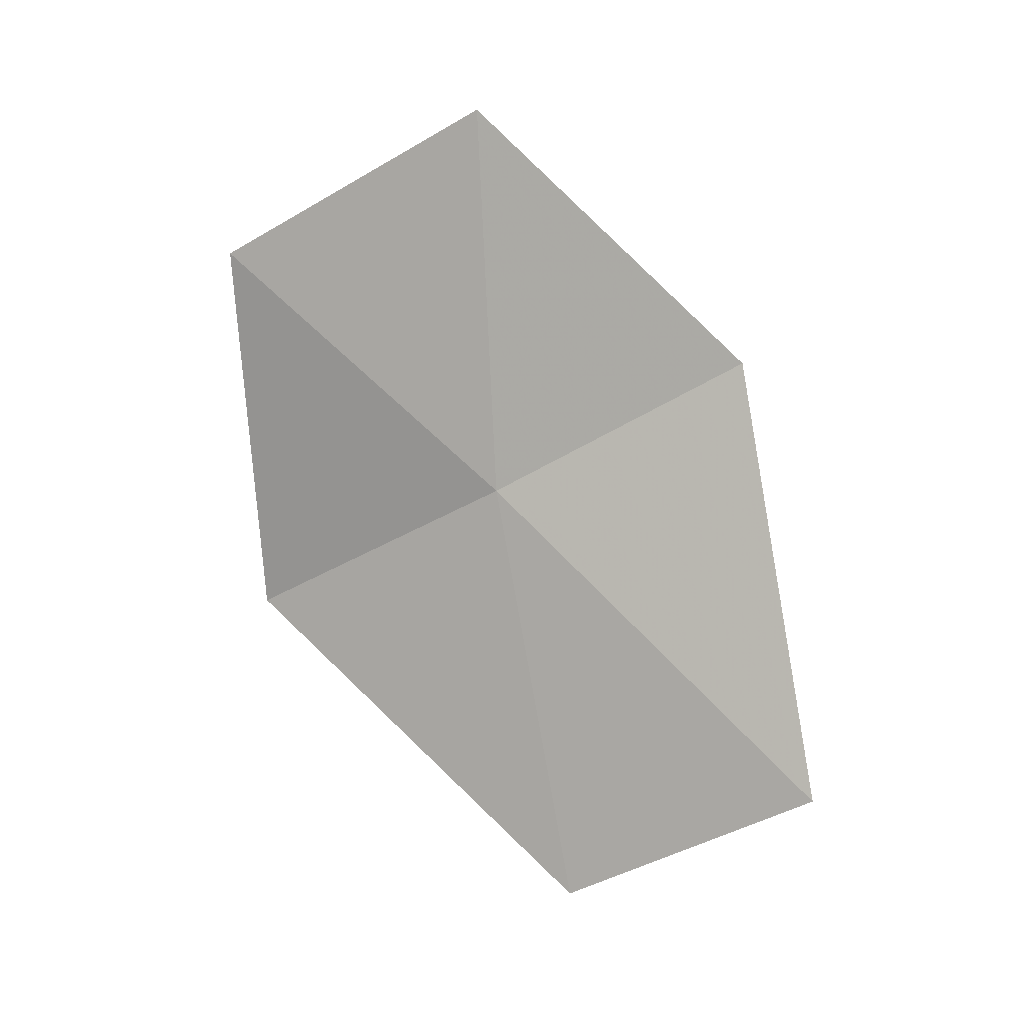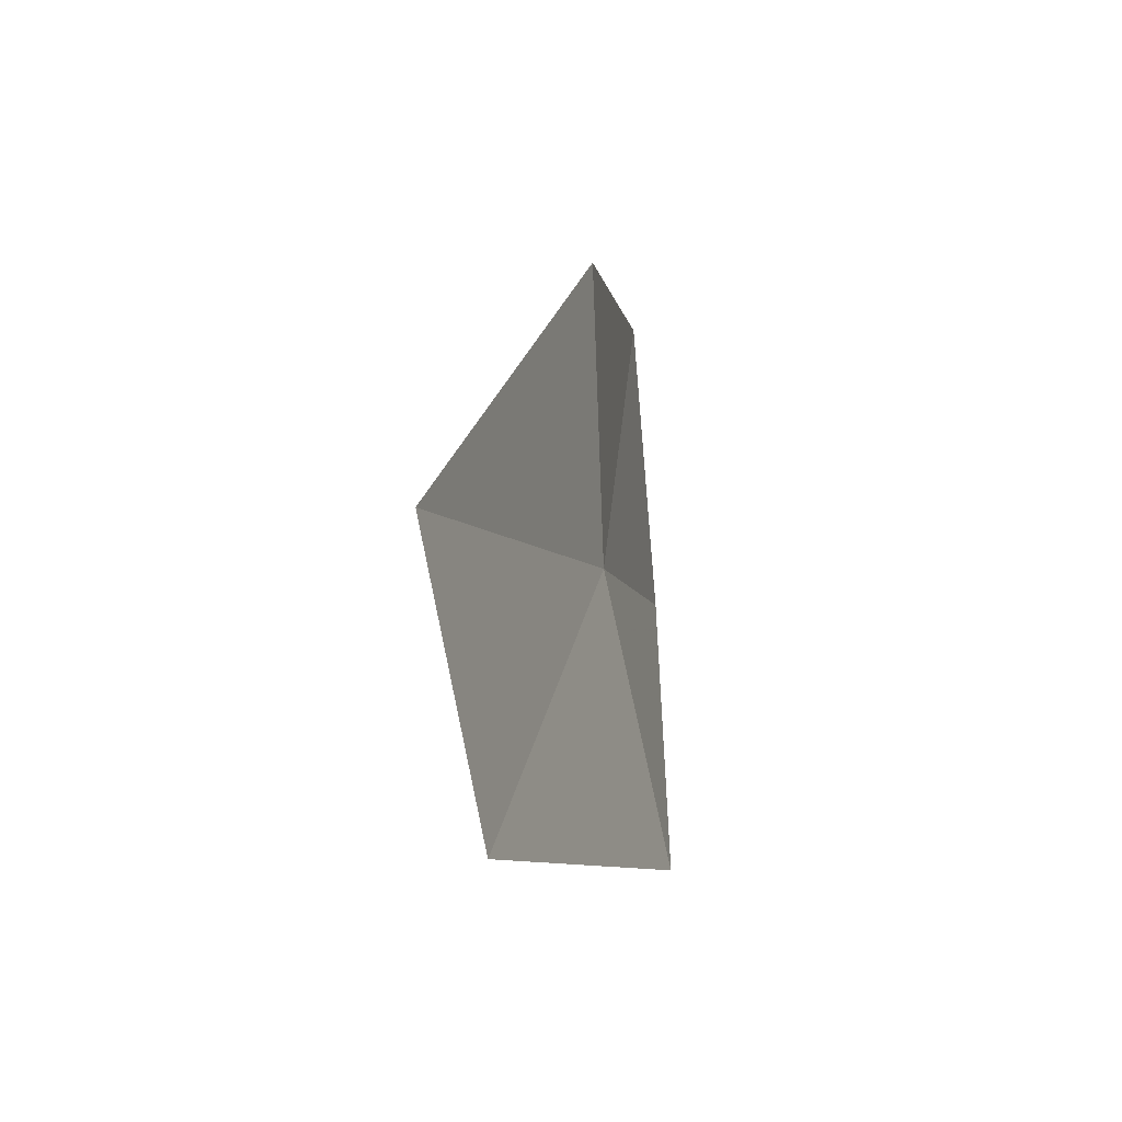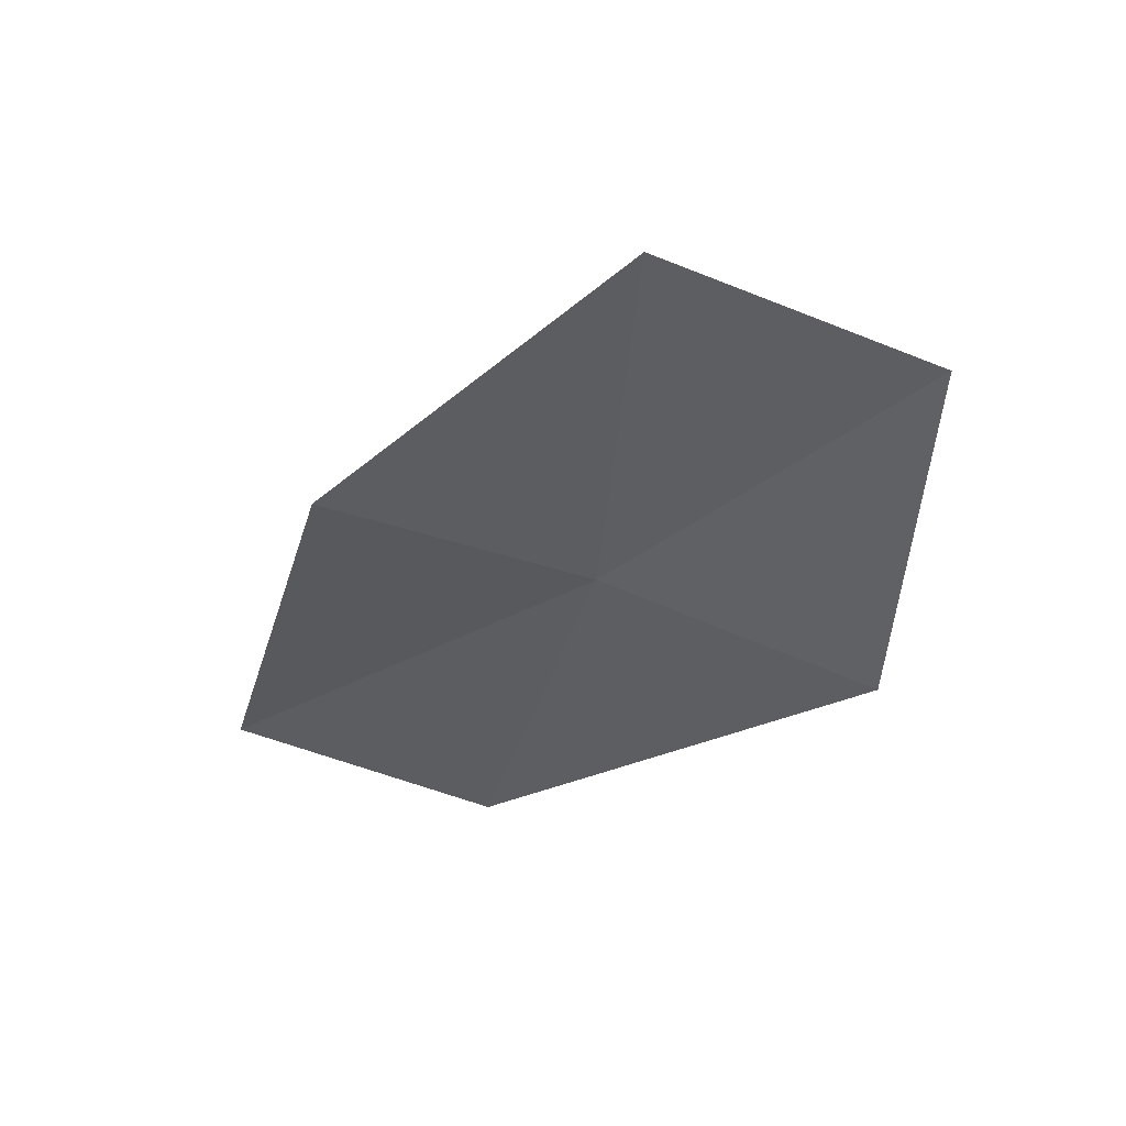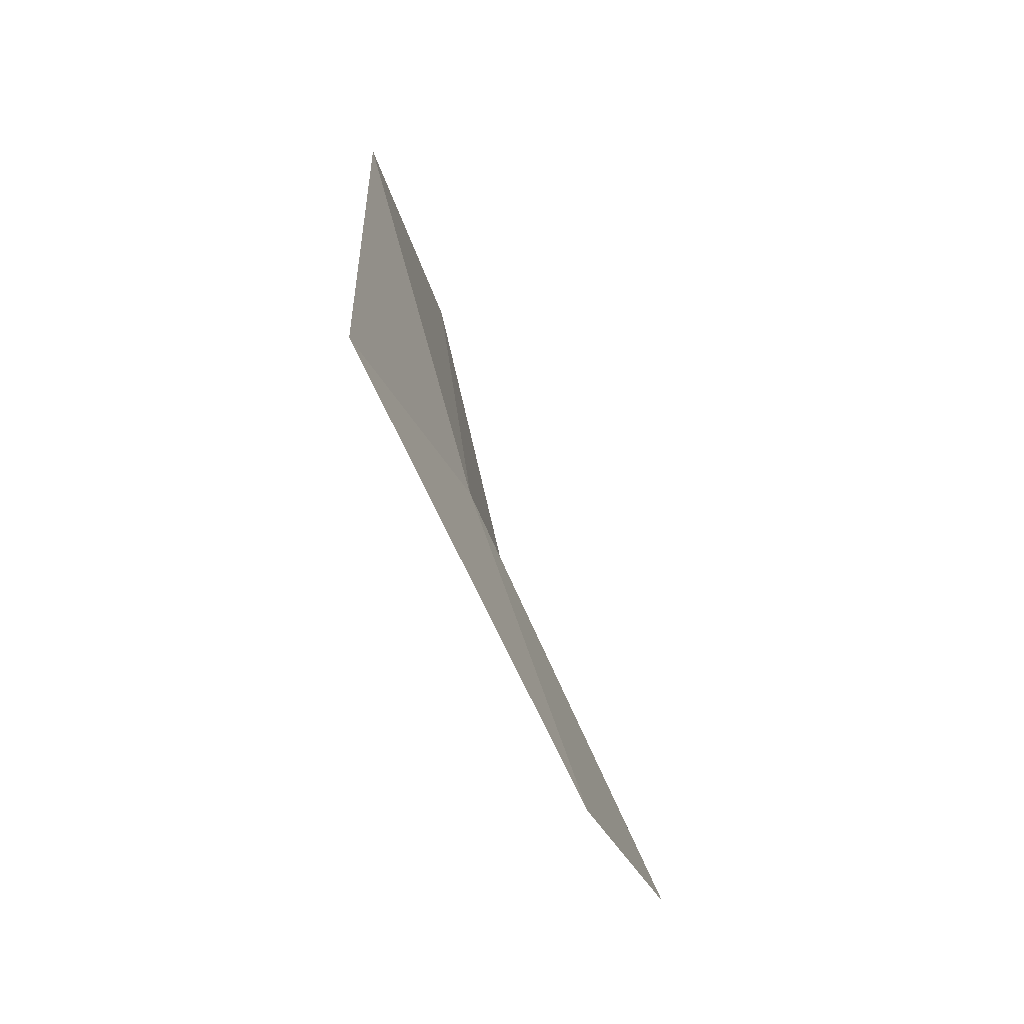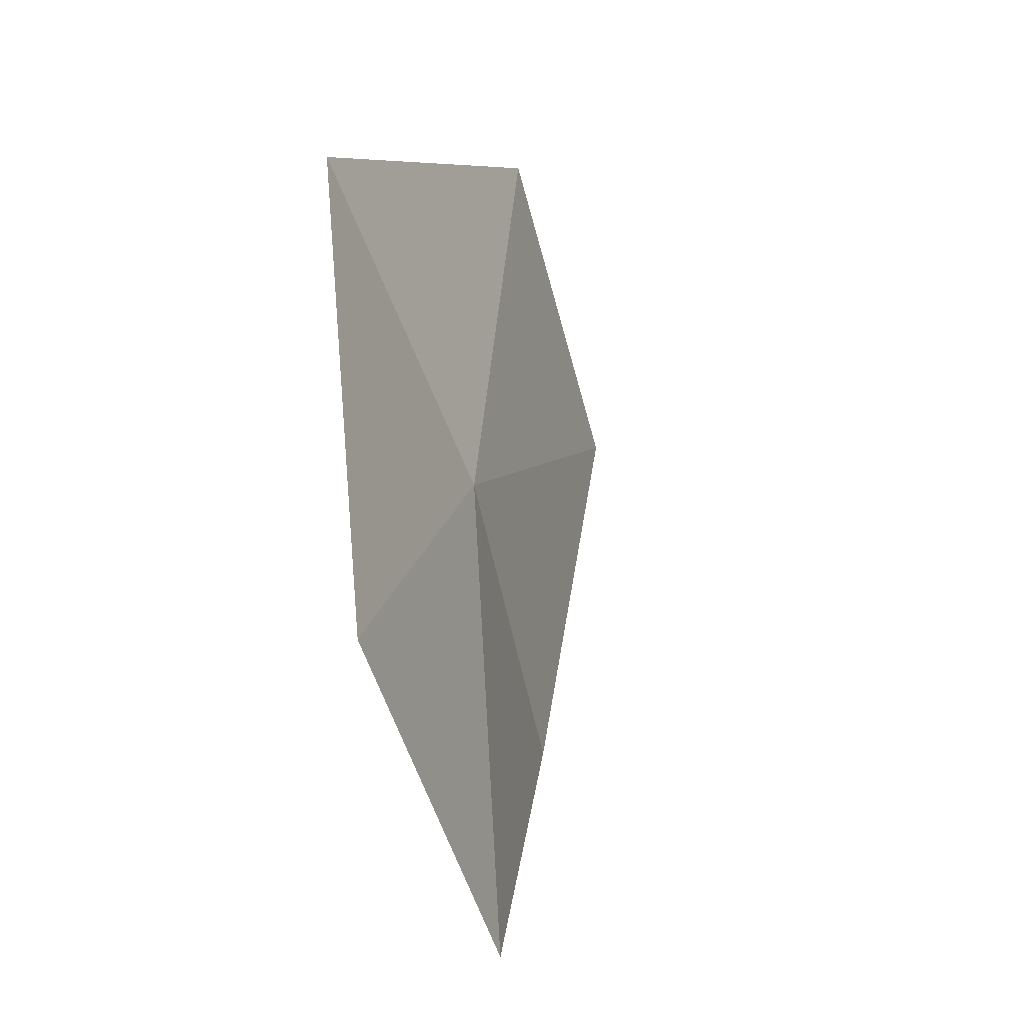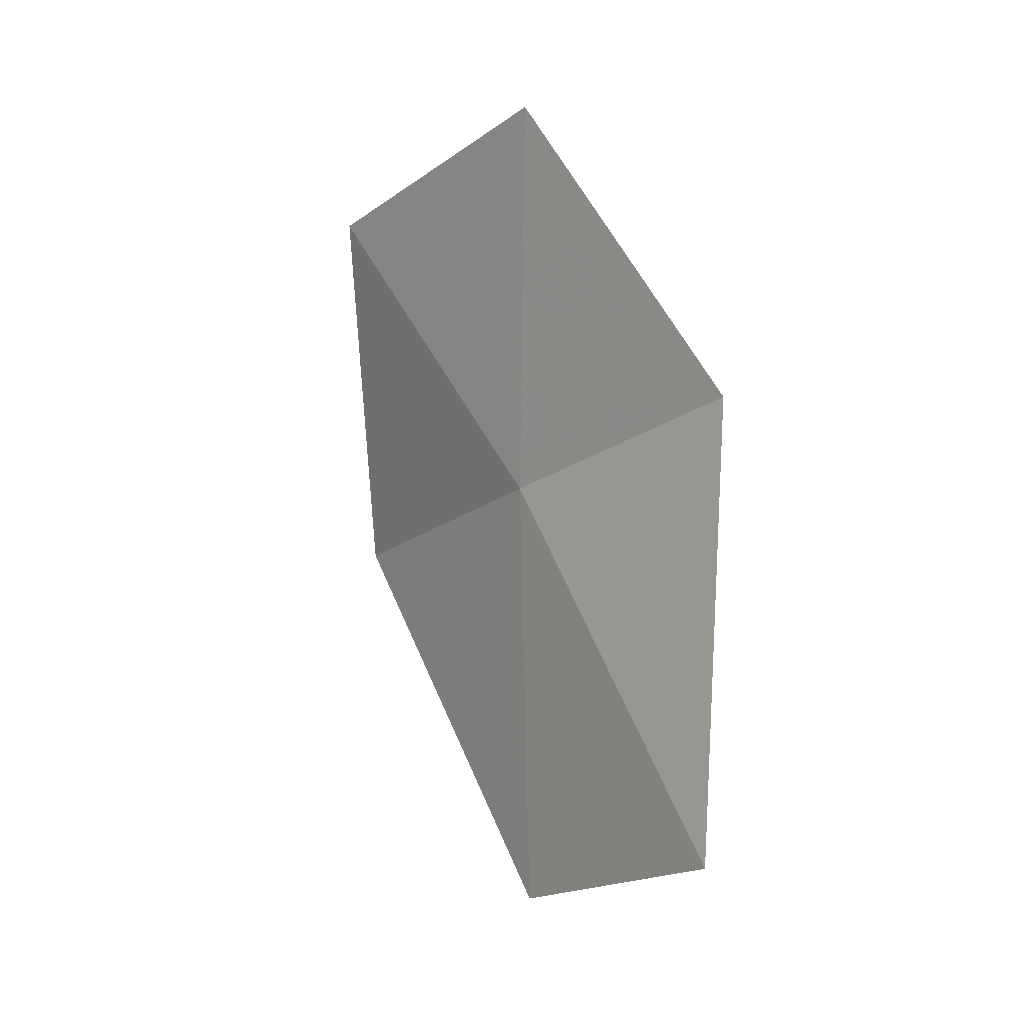
<metadata>
{"format":"obj","ext":"obj","renderer":"f3d","projection":"perspective","resolution":1024,"background":"white","views":[{"elev":16.2,"azim":97.9,"up":"+Y"},{"elev":-45.2,"azim":-178.5,"up":"+Y"},{"elev":43.8,"azim":-103.8,"up":"+Y"},{"elev":-58.5,"azim":9.1,"up":"+Y"},{"elev":2.7,"azim":23.1,"up":"+Z"},{"elev":18.7,"azim":129.3,"up":"+Y"}]}
</metadata>
<code>
v 7.992 102.5 18.8
v 8.624 101.3 17.28
v 8.42 100.7 18.39
v 7.719 101.8 20
v 7.731 103.6 20.12
v 8.014 103.2 17.67
v 7.823 104.3 18.91
f 1 2 3
f 1 3 4
f 1 4 5
f 1 6 2
f 1 7 6
f 1 5 7

</code>
